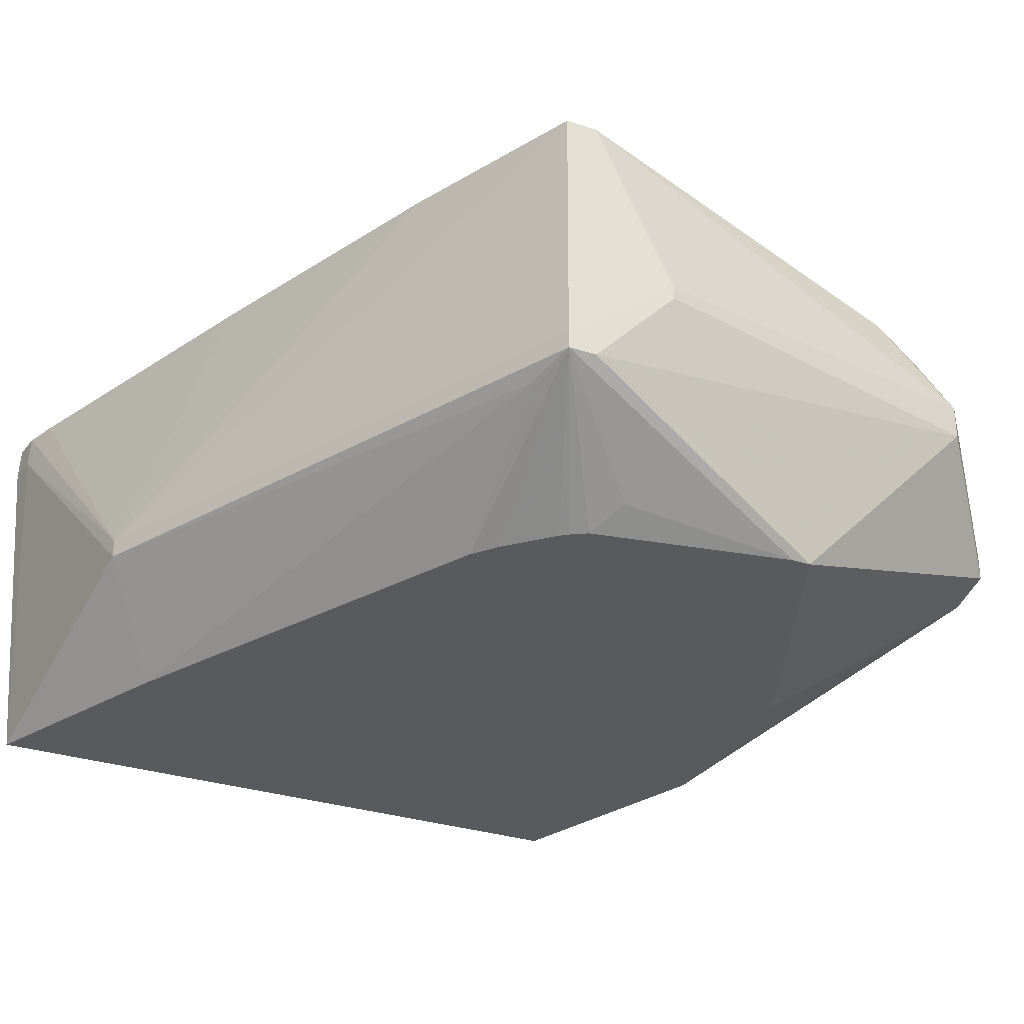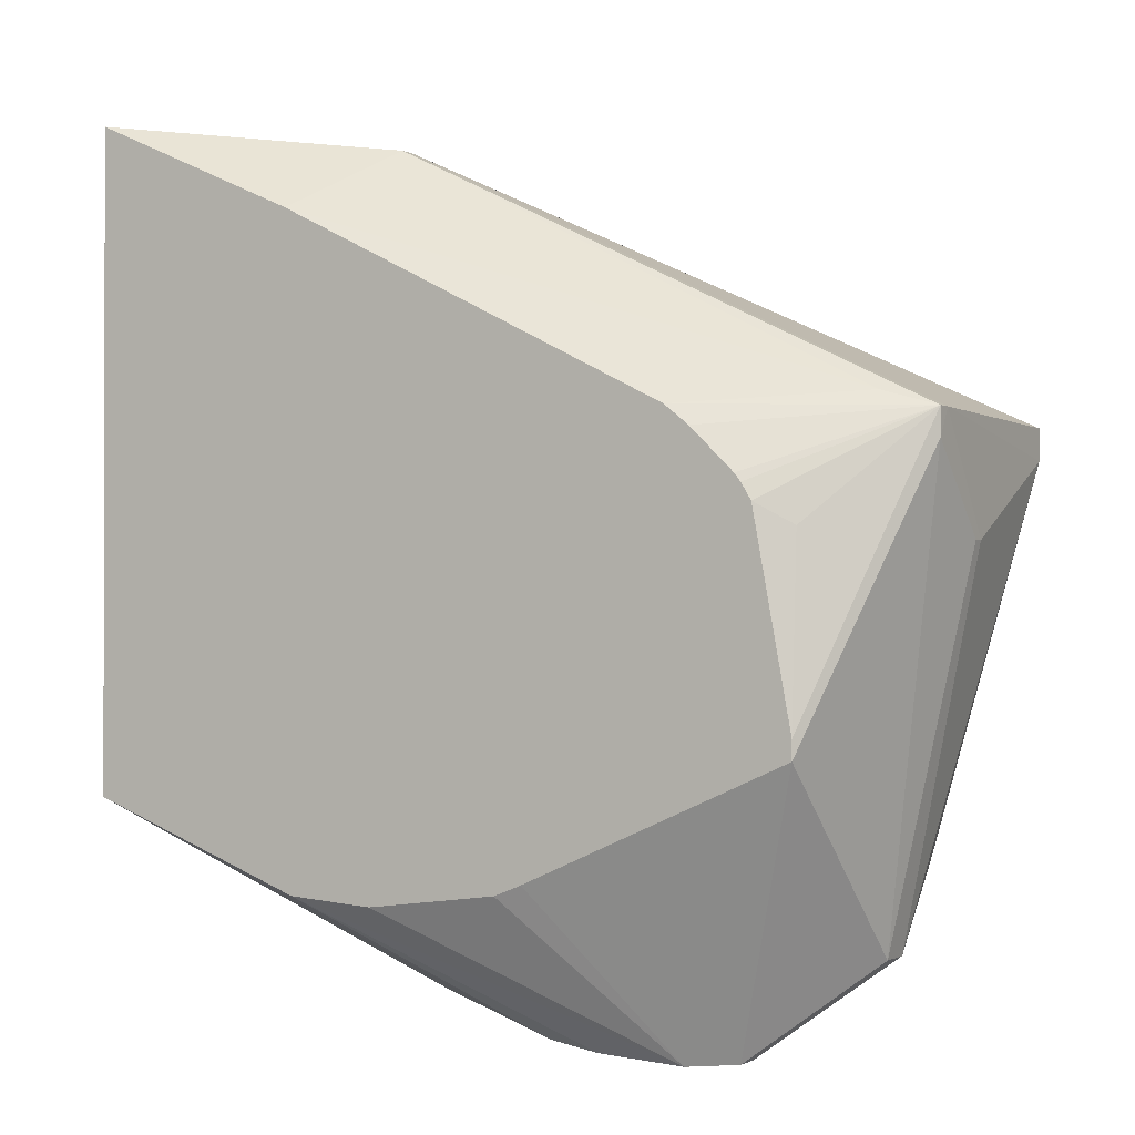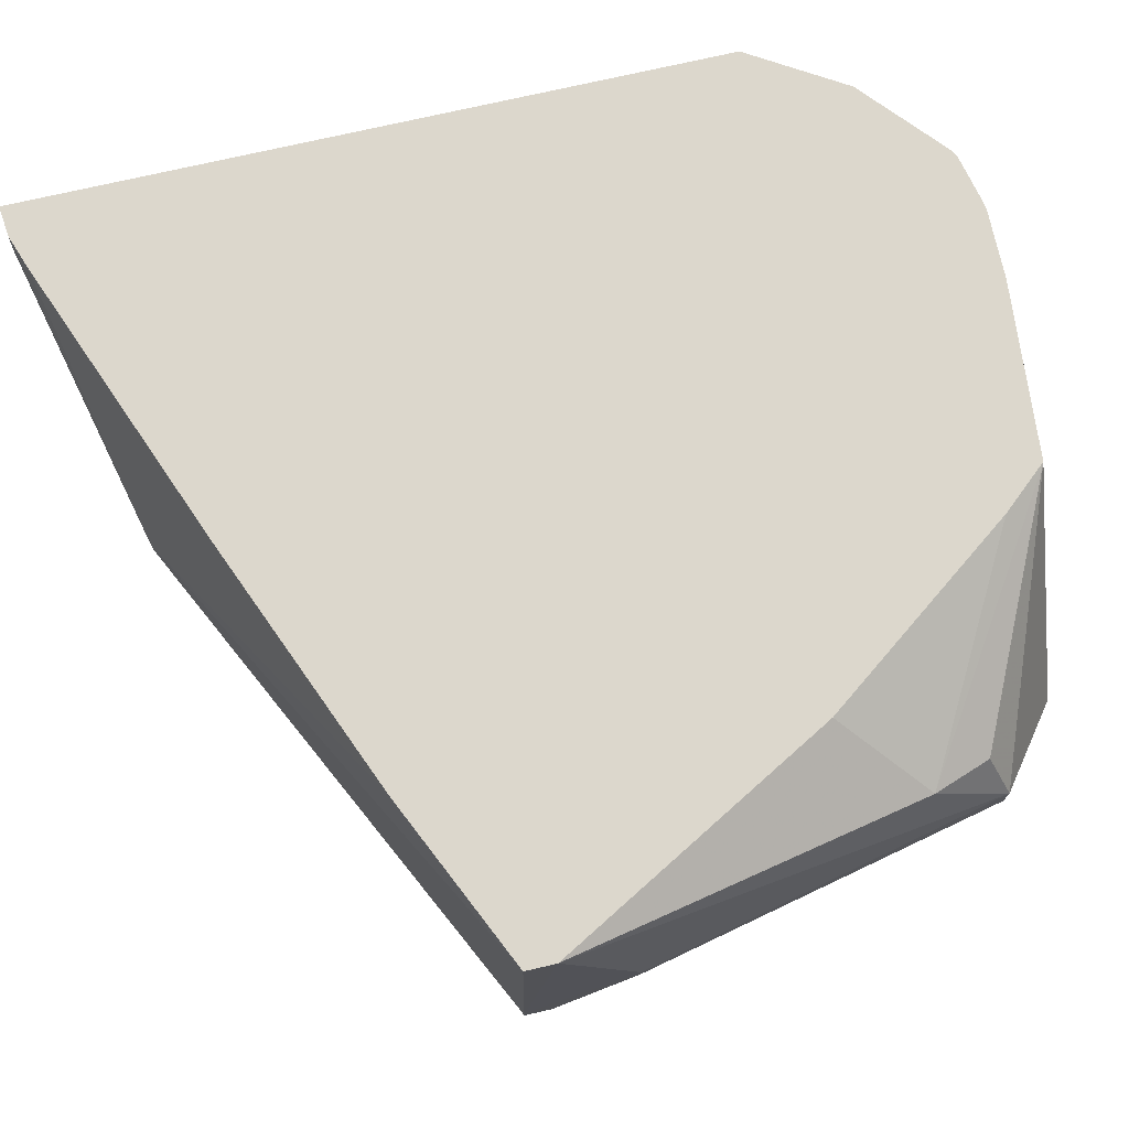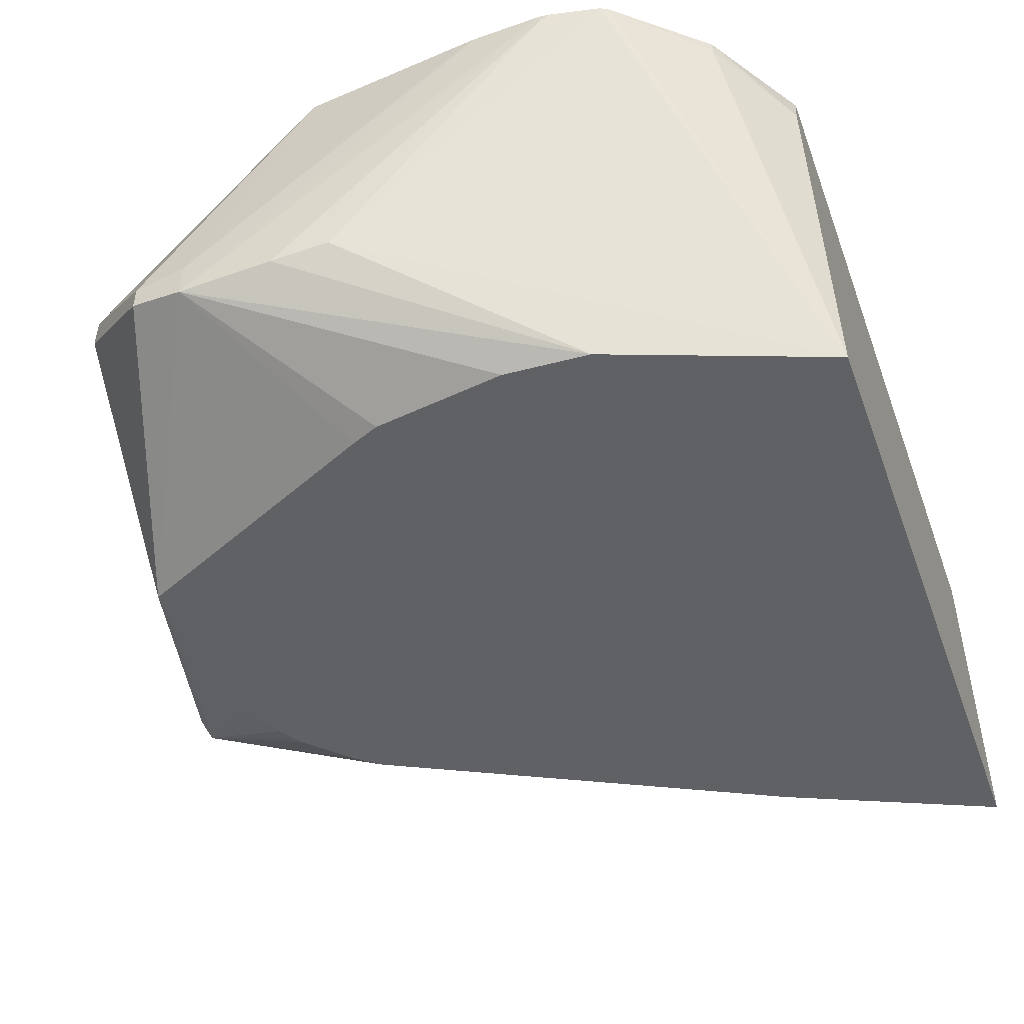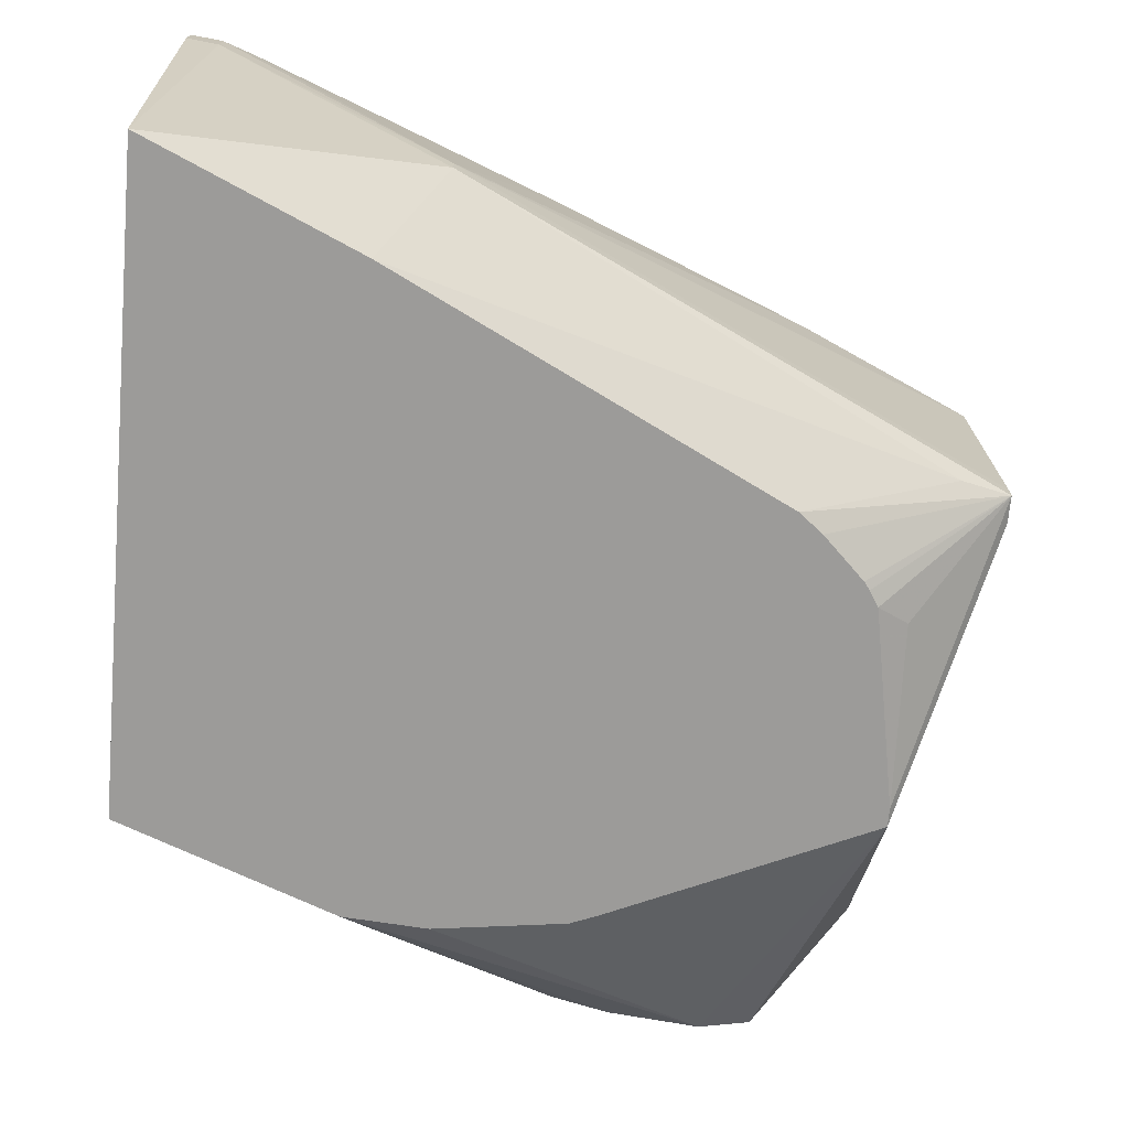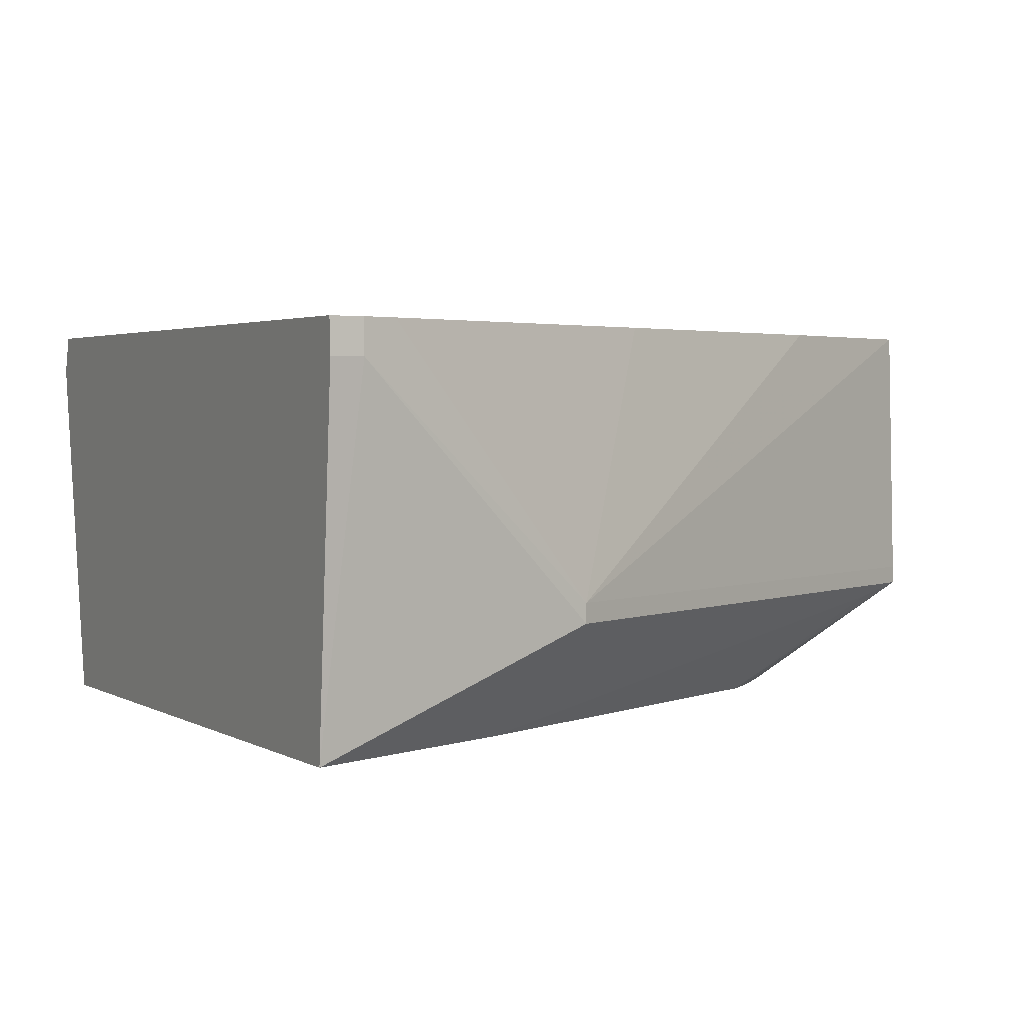
<metadata>
{"format":"obj","ext":"obj","renderer":"f3d","projection":"perspective","resolution":1024,"background":"white","views":[{"elev":-30.8,"azim":-115.1,"up":"+Z"},{"elev":-0.8,"azim":-150.9,"up":"+Y"},{"elev":73.0,"azim":-103.1,"up":"+Z"},{"elev":-49.6,"azim":19.9,"up":"+Z"},{"elev":-69.9,"azim":175.0,"up":"+Z"},{"elev":2.6,"azim":152.1,"up":"+Z"}]}
</metadata>
<code>
v -29 -1.383 -1.001
v -28.99 -1.92 -0.4308
v -28.99 -1.92 -0.351
v -29 -1.209 -0.8911
v -29 -1.209 -1.001
v -28.43 -3.104 -1.673
v -28.47 -4.285 -0.4601
v -28.98 -1.429 0.6993
v -28.47 -4.285 -0.2414
v -28.98 -1.234 0.6993
v -25.58 0.4497 -0.8853
v -28.68 -1.117 -1.081
v -27.68 -1.197 -1.673
v -27.83 -1.318 -1.673
v -28.1 -1.58 -1.673
v -28.14 -1.629 -1.673
v -28.2 -1.73 -1.673
v -28.4 -1.86 -1.55
v -28.43 -2.984 -1.673
v -25.58 0.4497 -1.004
v -26.79 -3.836 -1.673
v -27.52 -4.862 -1.12
v -27.85 -4.831 -1.068
v -28.46 -3.759 0.2607
v -27.99 -3.232 0.6993
v -27.85 -4.831 -0.9094
v -26.8 -4.804 0.6993
v -28.32 -4.145 0.1443
v -27.86 -0.7273 0.6993
v -24.27 0.6968 0.6993
v -24.05 0.7736 0.6993
v -24.05 0.7831 0.4896
v -26.19 -0.04861 0.6993
v -25.19 0.04723 -1.673
v -23.85 0.6408 -1.673
v -26.62 -3.906 -1.673
v -25.78 -4.015 -1.673
v -25.24 -3.979 -1.673
v -26.95 -4.843 -1.06
v -25.21 -4.917 0.641
v -25.21 -4.921 0.6993
v -25.65 -4.911 0.6993
v -27.52 -4.862 -0.8741
v -27.05 -4.509 0.6993
v -25.68 -4.909 0.6993
v -23.85 0.7949 0.6993
v -23.85 0.805 0.4896
v -23.85 -3.452 -1.673
v -26.59 -4.805 -0.9872
v -25.15 -4.914 0.6993
v -24.83 -4.846 0.6993
v -23.85 -3.747 0.6993
v -23.85 -3.809 0.4727
v -24.24 -4.359 0.6143
v -24.78 -4.823 0.6993
v -24.8 -4.832 0.6993
v -24.24 -4.359 0.6993
v -23.85 -3.753 0.6807
f 1 2 3
f 1 3 4
f 1 4 5
f 1 5 19
f 1 19 6
f 1 6 7
f 1 7 2
f 2 7 9
f 2 9 3
f 3 8 4
f 3 9 8
f 4 8 10
f 4 10 11
f 4 11 20
f 4 20 5
f 5 12 13
f 5 13 14
f 5 14 15
f 5 15 16
f 5 16 17
f 5 17 18
f 5 18 19
f 5 20 12
f 6 19 17
f 6 17 16
f 6 16 15
f 6 15 14
f 6 14 13
f 6 13 34
f 6 34 35
f 6 35 48
f 6 48 38
f 6 38 37
f 6 37 36
f 6 36 21
f 6 21 22
f 6 22 23
f 6 23 7
f 7 23 26
f 7 26 9
f 8 9 24
f 8 24 25
f 8 25 44
f 8 44 27
f 8 27 45
f 8 45 42
f 8 42 41
f 8 41 50
f 8 50 51
f 8 51 56
f 8 56 55
f 8 55 57
f 8 57 52
f 8 52 46
f 8 46 31
f 8 31 30
f 8 30 33
f 8 33 29
f 8 29 10
f 9 26 27
f 9 27 28
f 9 28 24
f 10 29 11
f 11 30 31
f 11 31 32
f 11 32 20
f 11 29 33
f 11 33 30
f 12 20 34
f 12 34 13
f 17 19 18
f 20 32 35
f 20 35 34
f 21 36 22
f 22 37 38
f 22 38 39
f 22 39 40
f 22 40 41
f 22 41 42
f 22 42 43
f 22 43 26
f 22 26 23
f 22 36 37
f 24 28 27
f 24 27 44
f 24 44 25
f 26 43 27
f 27 43 45
f 31 46 47
f 31 47 32
f 32 47 35
f 35 47 46
f 35 46 52
f 35 52 58
f 35 58 53
f 35 53 48
f 38 49 39
f 38 48 49
f 39 49 40
f 40 50 41
f 40 49 51
f 40 51 50
f 42 45 43
f 48 53 54
f 48 54 55
f 48 55 56
f 48 56 51
f 48 51 49
f 52 57 58
f 53 58 57
f 53 57 54
f 54 57 55

</code>
